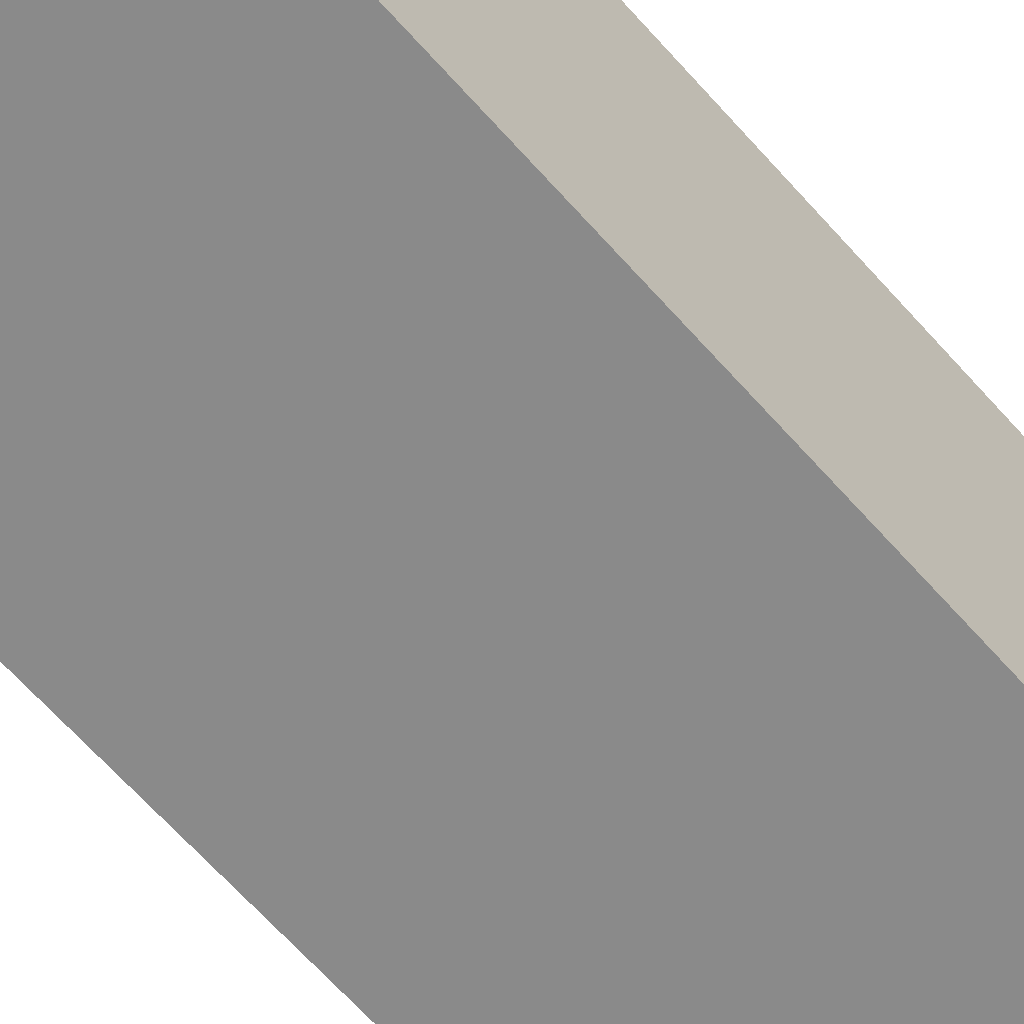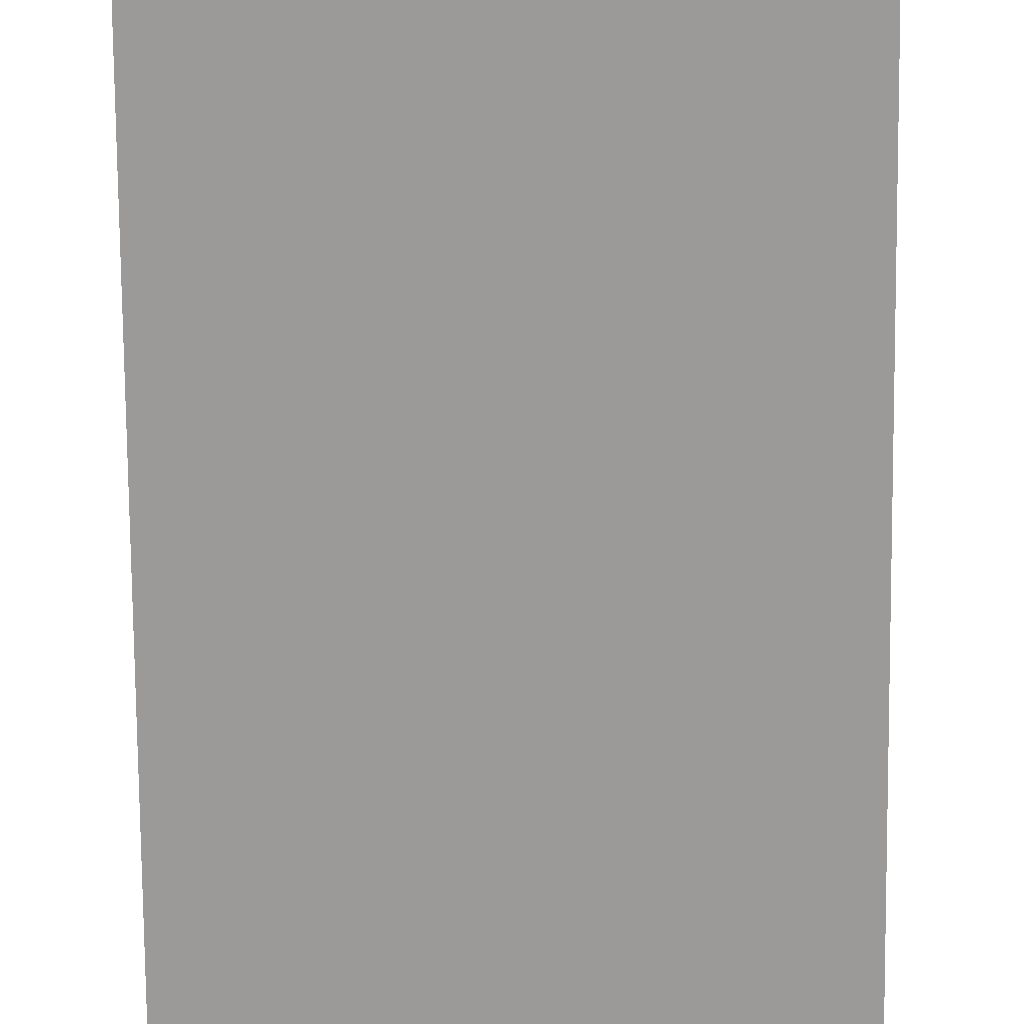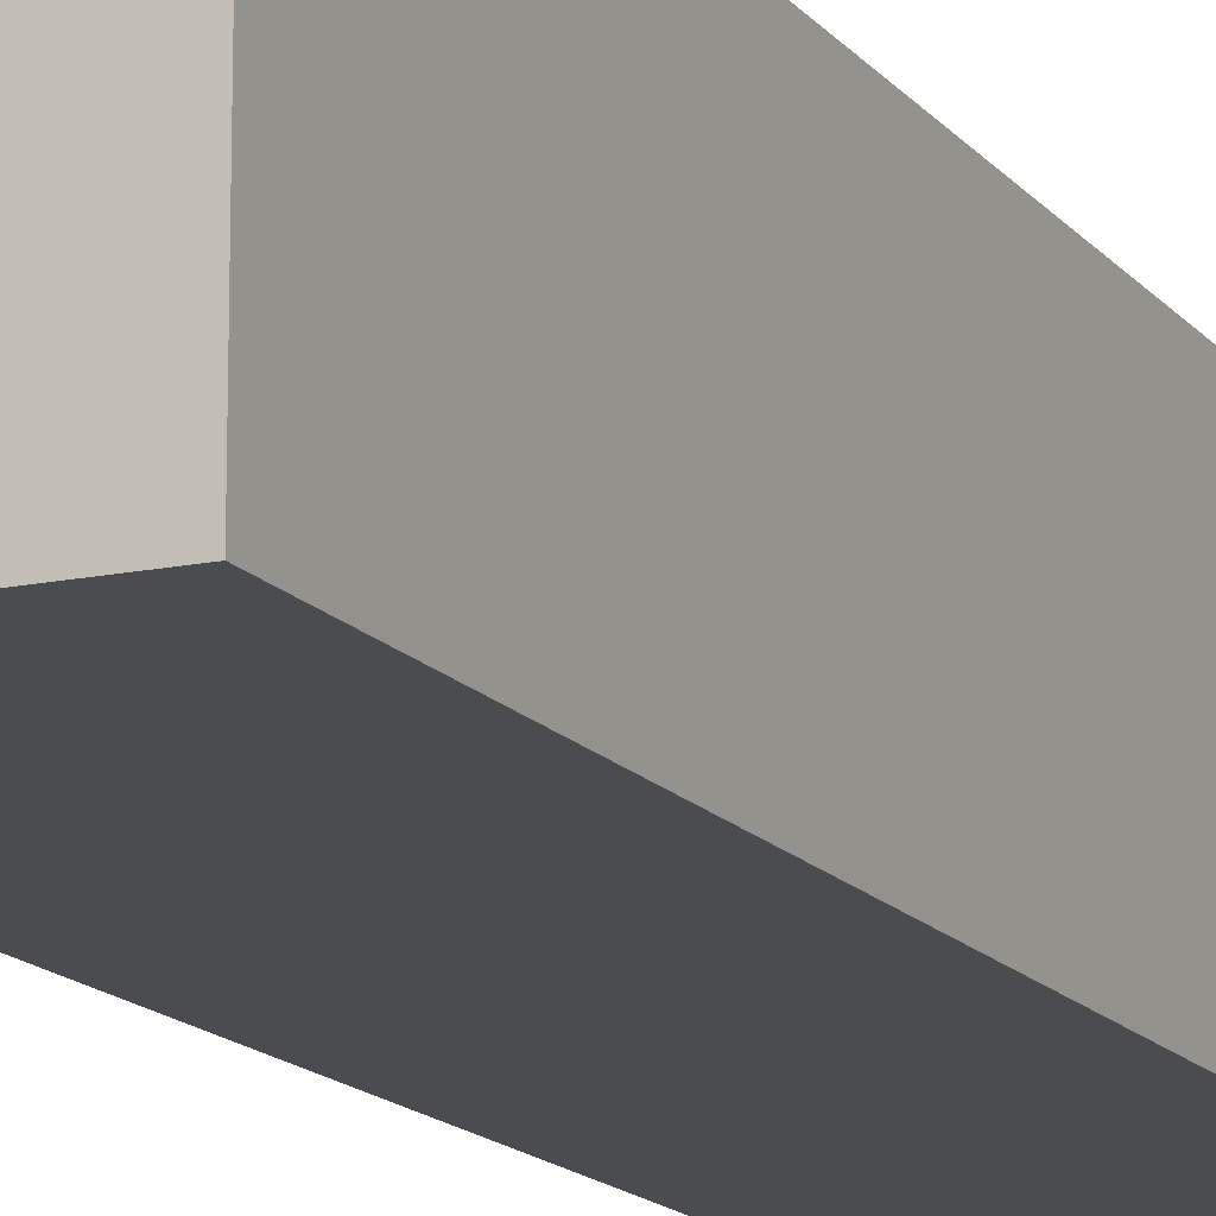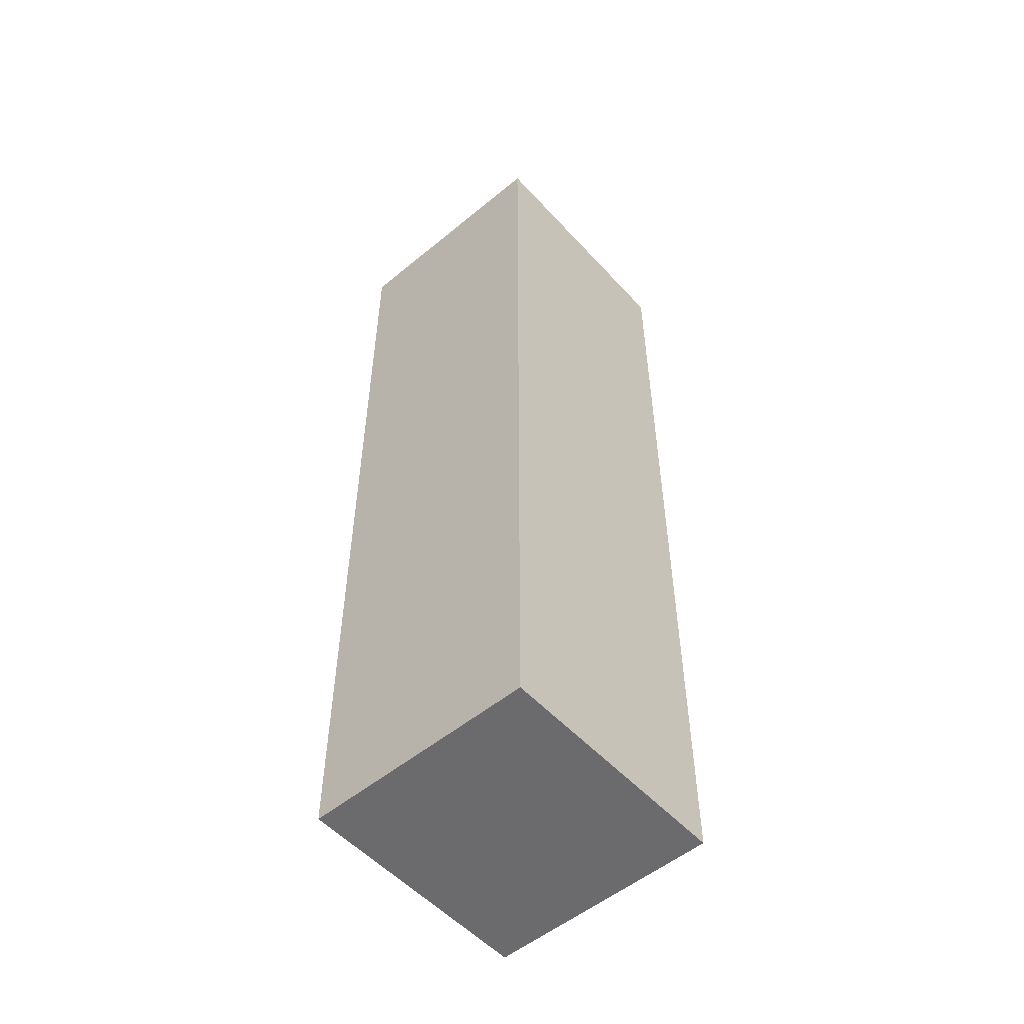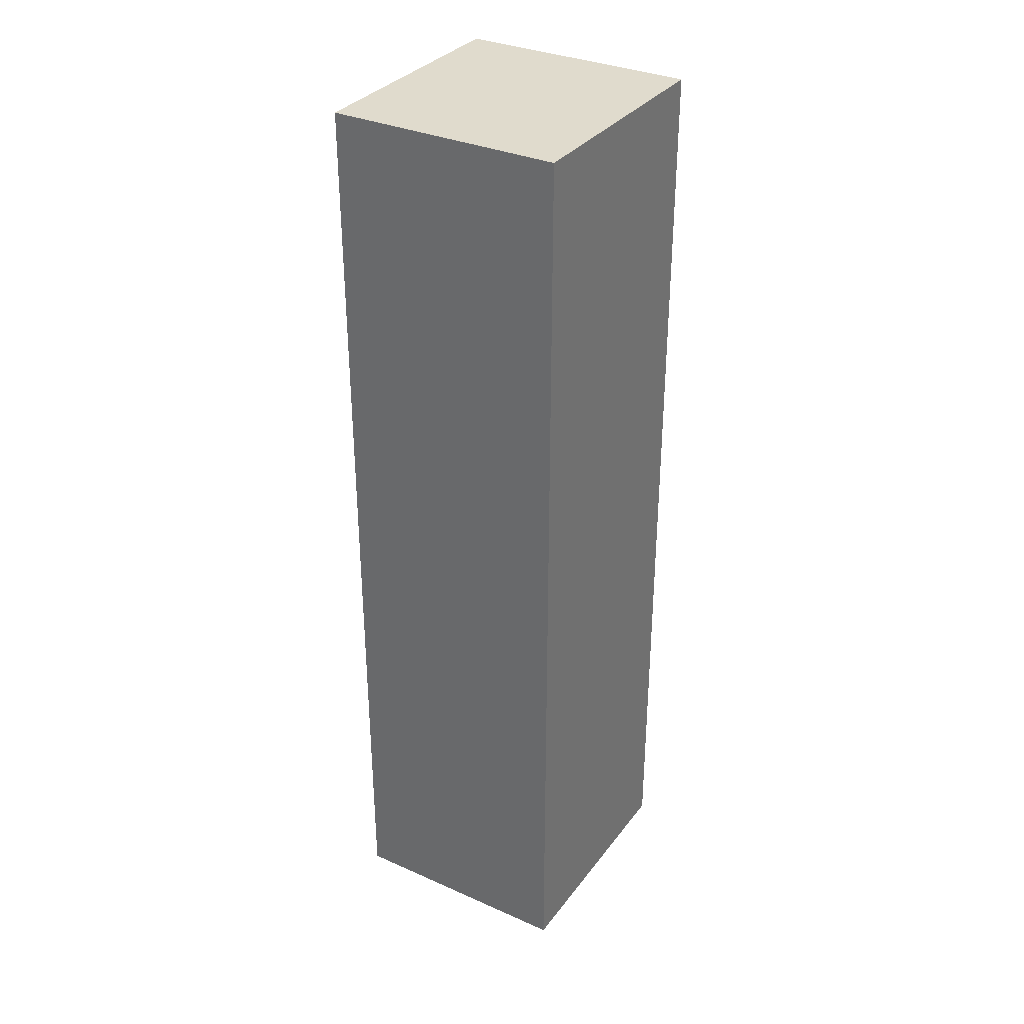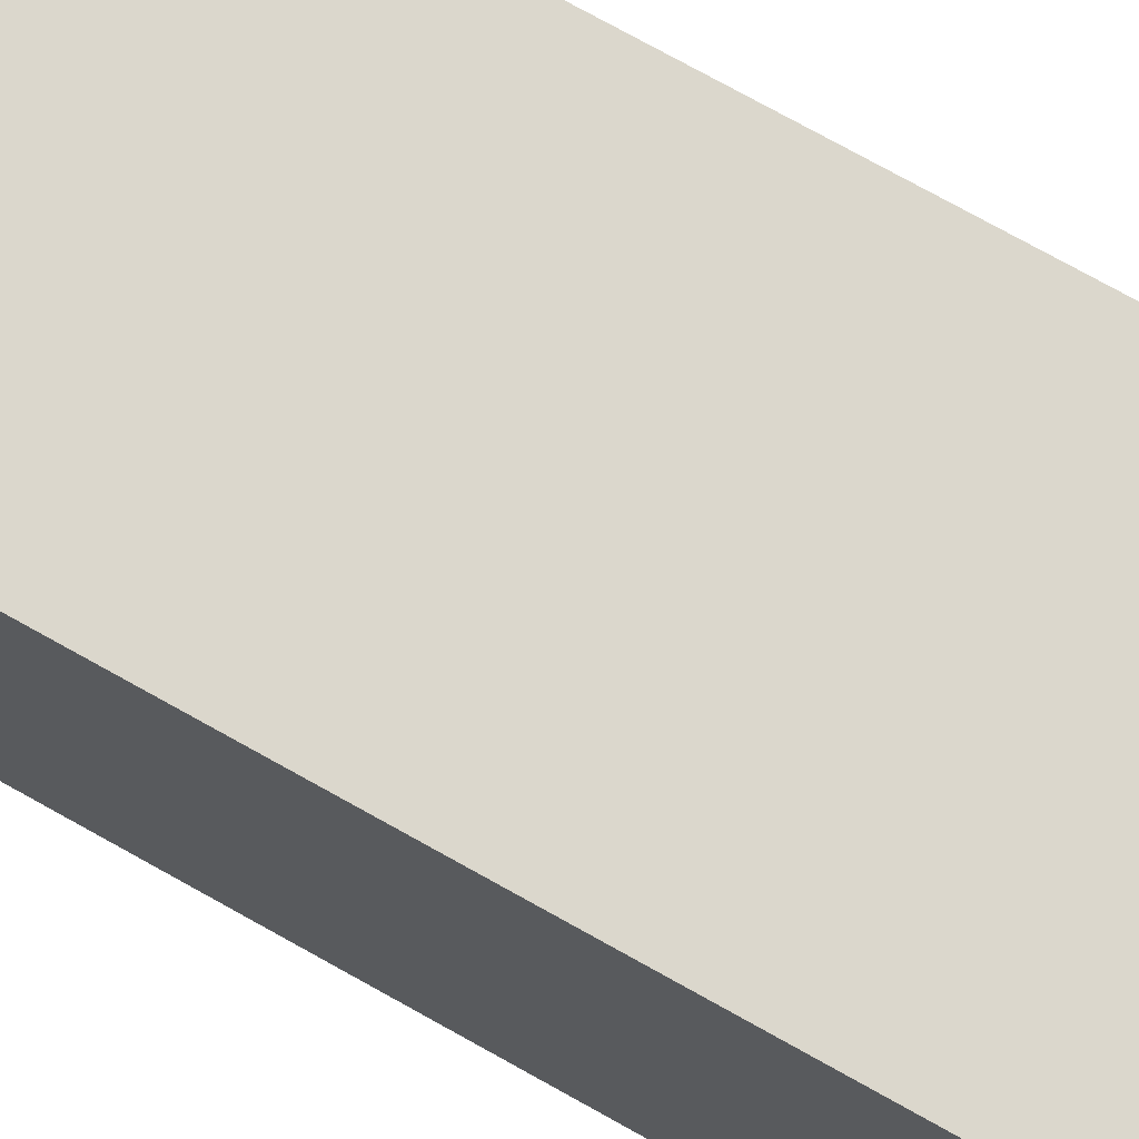
<metadata>
{"format":"obj","ext":"obj","renderer":"f3d","projection":"perspective","resolution":1024,"background":"white","views":[{"elev":-63.5,"azim":41.1,"up":"+Y"},{"elev":-69.5,"azim":0.5,"up":"+Y"},{"elev":-14.9,"azim":-155.6,"up":"+Y"},{"elev":-53.5,"azim":-48.7,"up":"+Z"},{"elev":33.3,"azim":121.2,"up":"+Z"},{"elev":73.1,"azim":-60.6,"up":"+Y"}]}
</metadata>
<code>
g Clip_R
v 0.03527 0.03359 0.1352
v 0.03527 -0.03359 -0.1352
v 0.03527 -0.03359 0.1352
v 0.03527 0.03359 -0.1352
v -0.03527 0.03359 0.1352
v -0.03527 -0.03359 -0.1352
v -0.03527 0.03359 -0.1352
v -0.03527 -0.03359 0.1352
v 0.03527 0.03359 0.1352
v -0.03527 0.03359 -0.1352
v 0.03527 0.03359 -0.1352
v -0.03527 0.03359 0.1352
v 0.03527 0.03359 -0.1352
v -0.03527 -0.03359 -0.1352
v 0.03527 -0.03359 -0.1352
v -0.03527 0.03359 -0.1352
v 0.03527 -0.03359 -0.1352
v -0.03527 -0.03359 0.1352
v 0.03527 -0.03359 0.1352
v -0.03527 -0.03359 -0.1352
v 0.03527 -0.03359 0.1352
v -0.03527 0.03359 0.1352
v 0.03527 0.03359 0.1352
v -0.03527 -0.03359 0.1352
f -22 -23 -24
f -21 -24 -23
f -18 -19 -20
f -17 -20 -19
f -14 -15 -16
f -13 -16 -15
f -10 -11 -12
f -9 -12 -11
f -6 -7 -8
f -5 -8 -7
f -2 -3 -4
f -1 -4 -3

</code>
